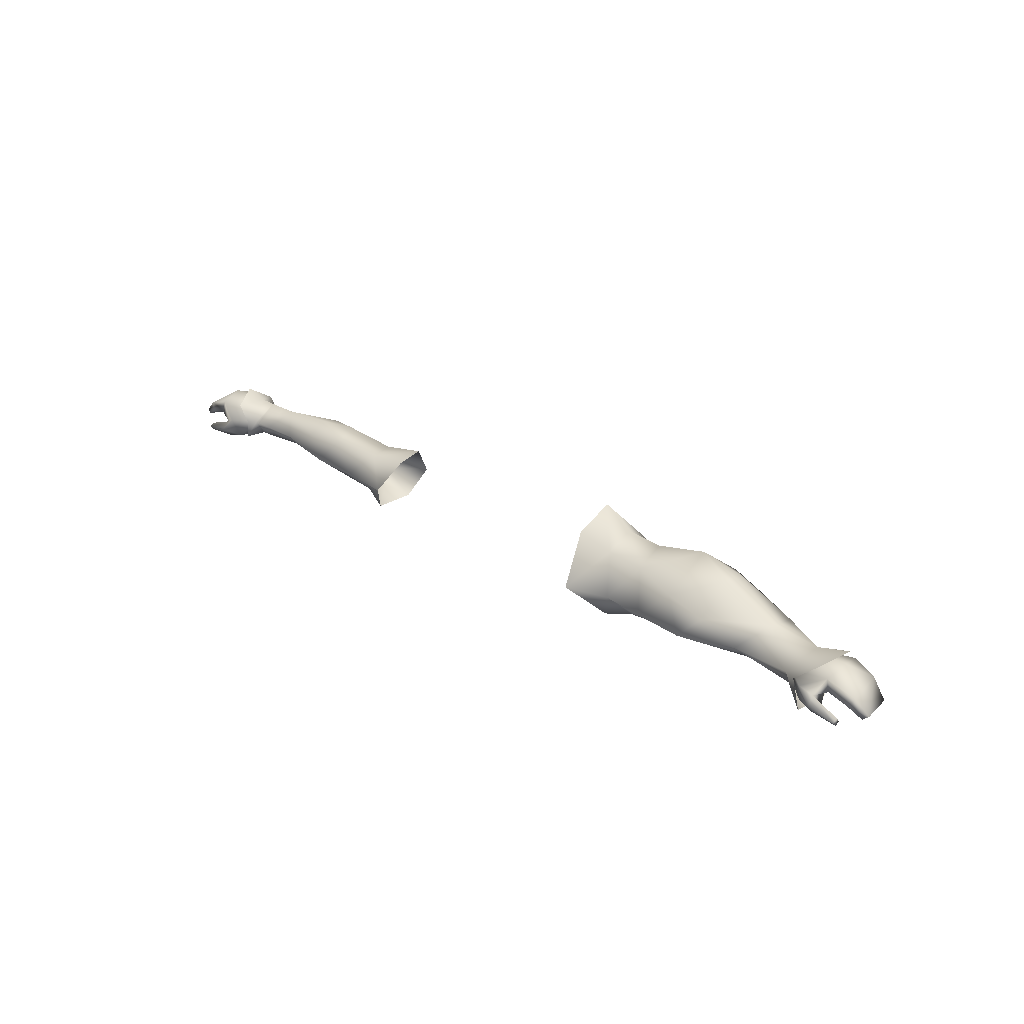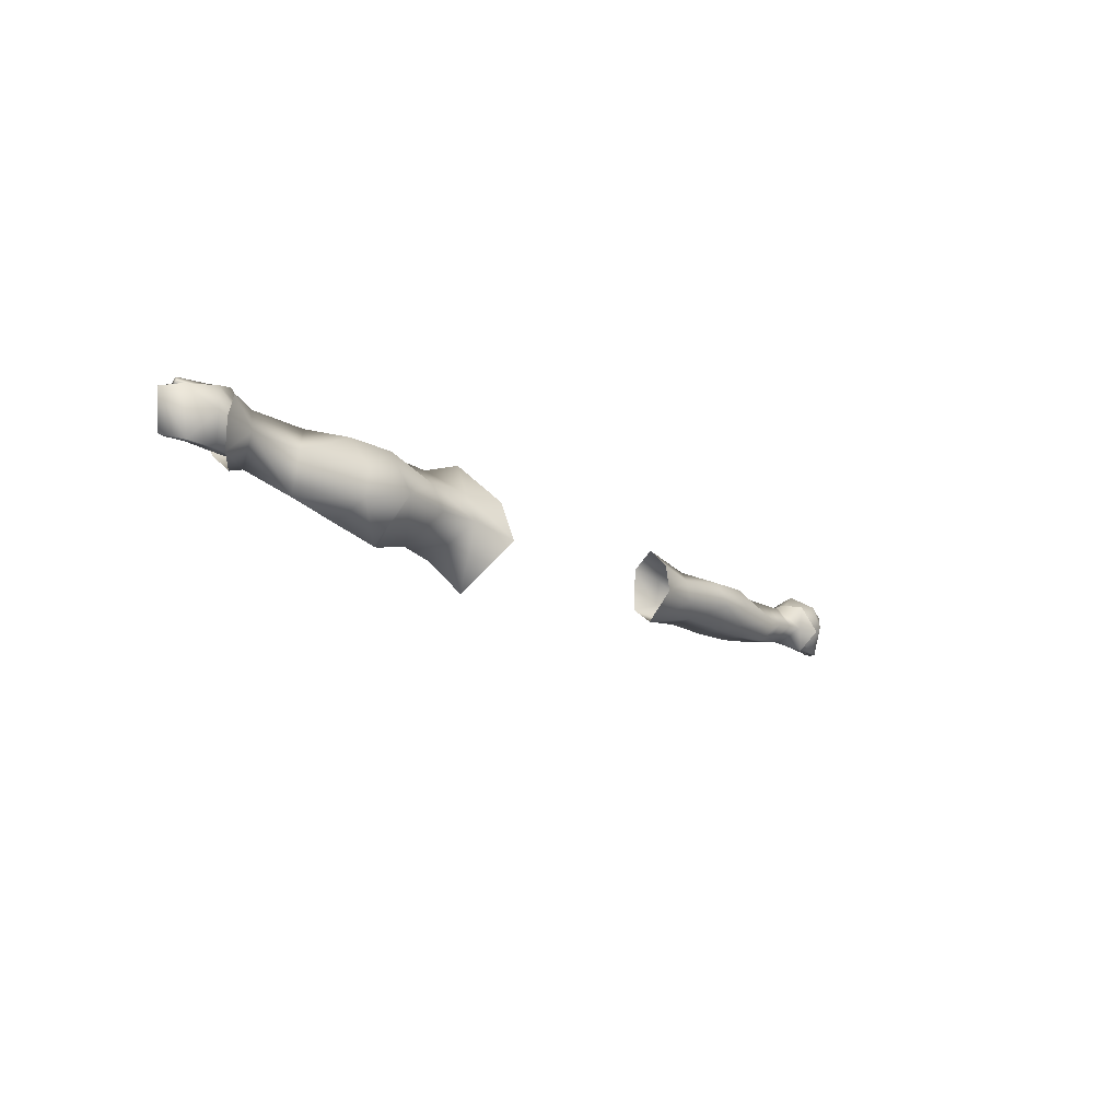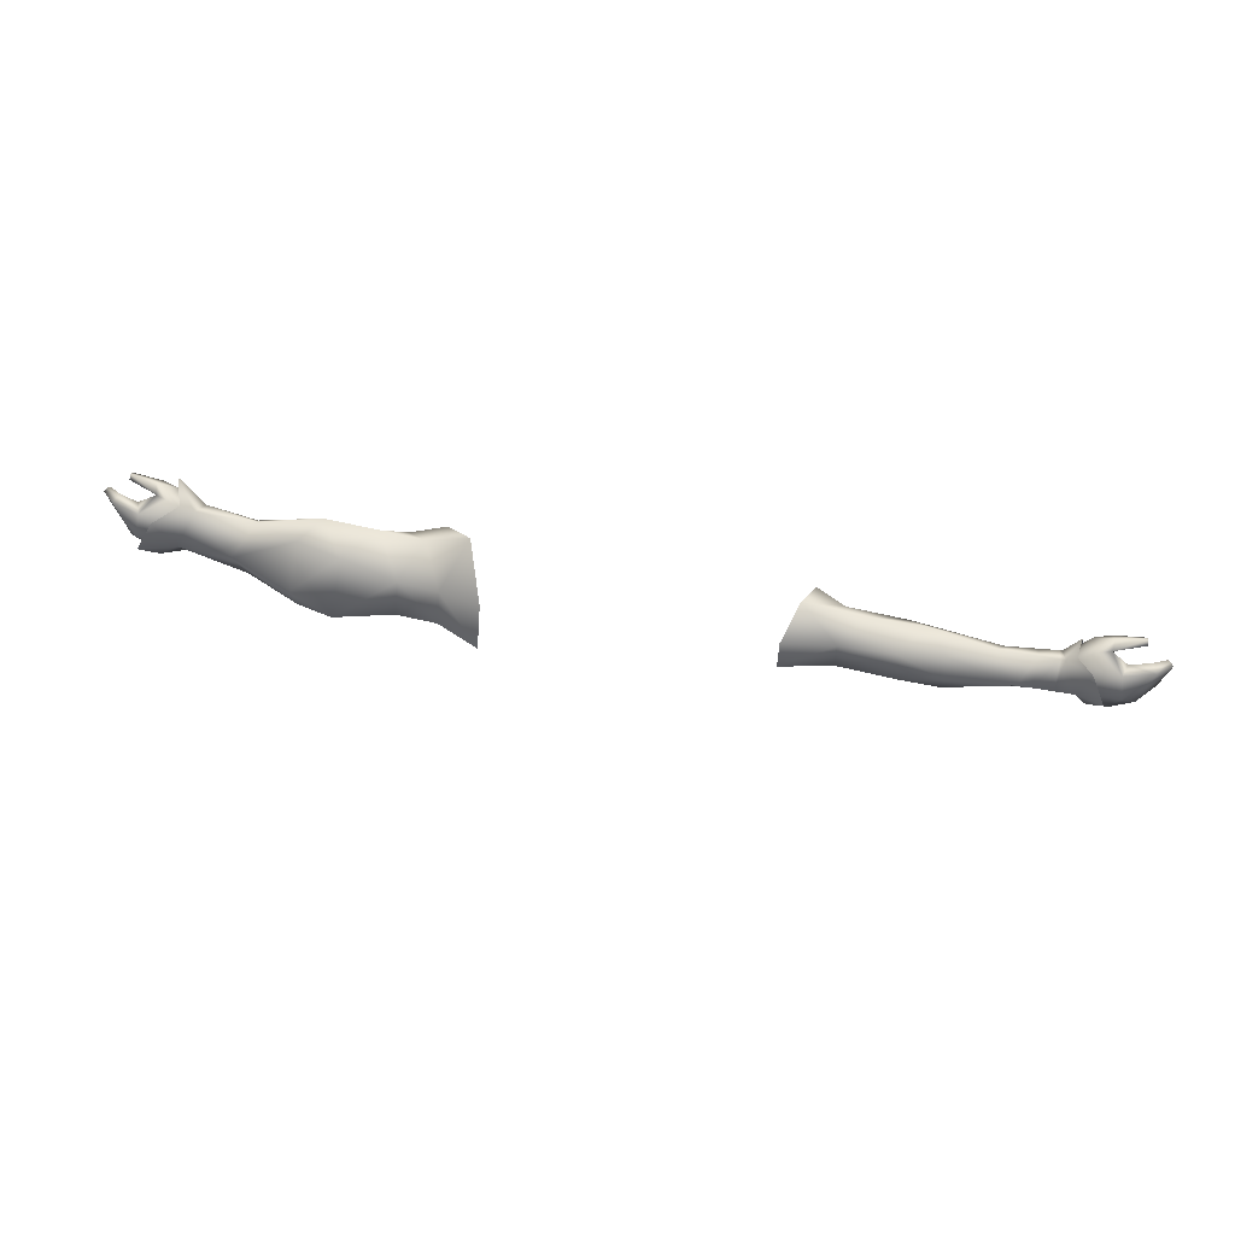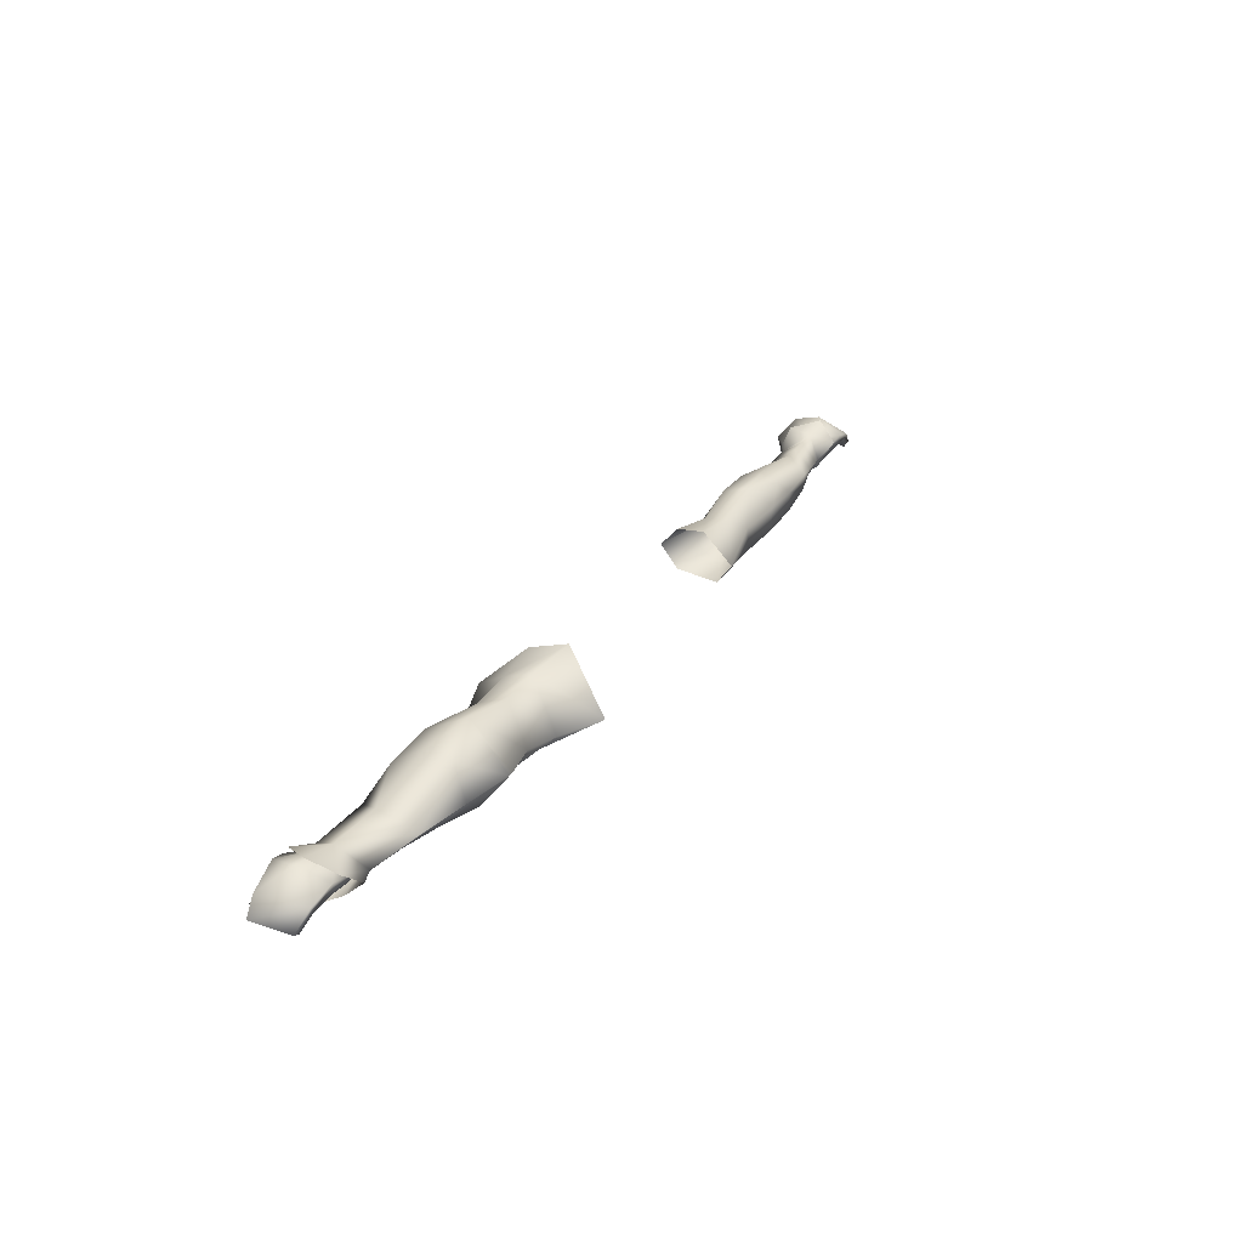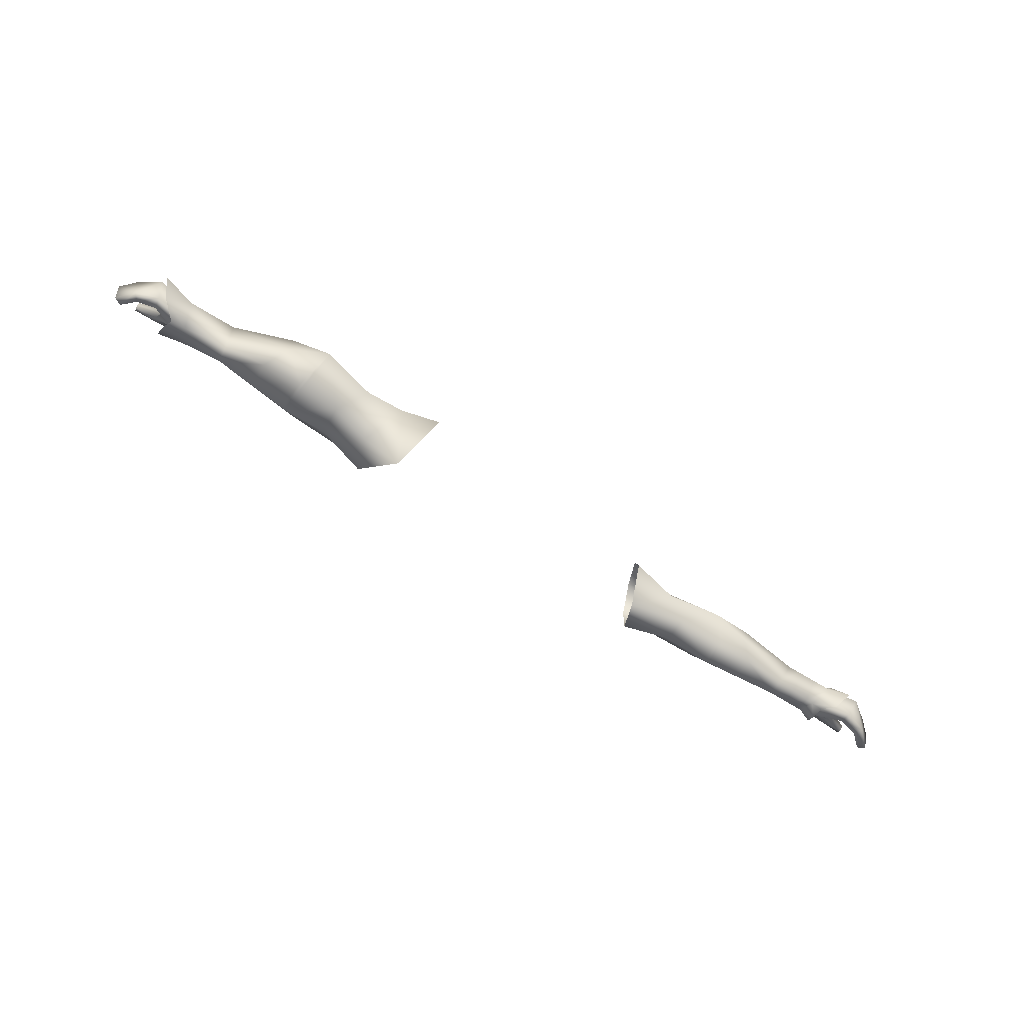
<metadata>
{"format":"obj","ext":"obj","renderer":"f3d","projection":"perspective","resolution":1024,"background":"white","views":[{"elev":28.6,"azim":43.2,"up":"+Y"},{"elev":-17.4,"azim":130.7,"up":"+Z"},{"elev":52.9,"azim":-168.2,"up":"+Z"},{"elev":31.3,"azim":120.6,"up":"+Y"},{"elev":-77.3,"azim":148.3,"up":"+Z"}]}
</metadata>
<code>
g mesh00
v -48.13 33.69 -7.071
v -47.41 33.59 -7.078
v -45.45 31.75 -1.084
v -45.45 31.75 -1.084
v -35.43 32.89 1.127
v -39.14 35.7 3.069
v -28.59 36.29 4.846
v -35.16 39.73 -0.3142
v -47.48 37.58 -6.776
v -47.48 37.58 -6.776
v -38.87 37.7 -6.558
v -38.79 33.54 -6.936
v -35.48 31.93 -3.596
v -35.43 32.89 1.127
v -60.73 33.67 -1.236
v -62.14 34.5 -5.844
v -45.45 31.75 -1.084
v -54.3 34.1 -6.929
v -48.13 33.69 -7.071
v -48.19 37.6 -6.763
v -47.48 37.58 -6.776
v -45.15 41.83 -3.522
v -38.87 37.7 -6.558
v -54.3 34.1 -6.929
v -54.39 37.71 -6.875
v -52.01 40.45 -5.576
v -45.15 41.83 -3.522
v -52.34 41.48 -2.102
v -44.33 40.48 1.153
v -51.94 39.85 1.698
v -48.45 35.7 3.069
v -60.73 33.67 -1.236
v -45.45 31.75 -1.084
v -48.45 35.7 3.069
v -39.14 35.7 3.069
v -44.33 40.48 1.153
v -35.16 39.73 -0.3142
v -35.25 40.45 -4.539
v -28.59 35.87 -8.938
v -38.79 33.54 -6.936
v -30.44 30.69 -5.266
v -35.48 31.93 -3.596
f 1 2 3
f 4 5 6
f 6 5 7
f 6 7 8
f 2 1 9
f 10 11 2
f 2 11 12
f 2 12 3
f 3 12 13
f 3 13 14
f 15 16 17
f 17 16 18
f 17 18 19
f 19 18 20
f 19 20 21
f 21 20 22
f 21 22 23
f 24 25 20
f 20 25 26
f 20 26 27
f 27 26 28
f 27 28 29
f 29 28 30
f 29 30 31
f 32 33 34
f 34 33 35
f 34 35 36
f 36 35 37
f 36 37 22
f 22 37 38
f 22 38 23
f 23 38 39
f 23 39 40
f 40 39 41
f 40 41 42
v -72.9 32.6 -1.269
v -69.37 34.19 0.7093
v -72.02 33.26 3.269
v -69.81 34.57 0.4174
v -70.36 37.03 1.749
v -73.42 33.24 3.887
v -74.14 37.24 5.485
v -71.84 39.86 -1.9
v -71 36.65 -4.188
v -77.58 38.89 -5.654
v -77.58 38.89 -5.654
v -79.03 40.83 -0.4635
v -71.84 39.86 -1.9
v -78.35 39.7 3.853
v -70.36 37.03 1.749
v -74.14 37.24 5.485
v -74.48 38.81 -5.922
v -72.39 40.26 -1.896
v -70.56 36.65 -4.684
v -72.02 33.26 3.269
v -69.37 34.19 0.7093
v -69.92 37.03 2.141
v -68.94 34.17 0.6123
v -73.42 33.24 3.887
v -77.33 33.7 3.131
v -69.81 34.57 0.4174
v -75.78 35.83 -0.281
v -70.25 34.37 -2.432
v -72.76 34.83 -3.913
v -71 36.65 -4.188
v -77.27 36.86 -5.365
v -77.58 38.89 -5.654
v -76.67 41.45 -1.9
v -74.14 39.82 2.95
v -69.92 37.03 2.141
v -71.43 37.03 3.346
v -72.02 33.26 3.269
v -69.37 34.19 0.7093
v -72.9 32.6 -1.269
v -69.81 33.99 -2.928
v -72.47 34.22 -3.808
v -70.56 36.65 -4.684
v -72.51 36.65 -4.948
v -74.48 38.81 -5.922
v -68.94 34.17 0.6123
v -69.07 37.03 2.119
v -69.92 37.03 2.141
v -69.05 40.22 -2.019
v -72.39 40.26 -1.896
v -69 36.83 -4.939
v -70.56 36.65 -4.684
v -68.94 34.05 -3.258
v -69.81 33.99 -2.928
v -68.94 34.17 0.6123
v -69.37 34.19 0.7093
f 43 44 45
f 46 47 48
f 48 47 49
f 50 51 52
f 53 54 55
f 55 54 56
f 55 56 57
f 57 56 58
f 59 60 61
f 62 63 64
f 64 63 65
f 66 67 68
f 68 67 69
f 68 69 70
f 70 69 71
f 70 71 72
f 72 71 73
f 72 73 74
f 59 75 60
f 60 75 76
f 60 76 77
f 77 76 78
f 77 78 79
f 80 81 82
f 82 81 83
f 82 83 84
f 84 83 85
f 84 85 86
f 87 88 89
f 89 88 90
f 89 90 91
f 91 90 92
f 91 92 93
f 93 92 94
f 93 94 95
f 95 94 96
f 95 96 97
v -65.79 34.26 -4.454
v -60.73 33.67 -1.236
v -65.79 33.98 -0.09651
v -54.3 34.1 -6.929
v -62.14 34.5 -5.844
v -54.39 37.71 -6.875
v -62.23 37.61 -6.044
v -52.01 40.45 -5.576
v -63.27 40.13 -2.231
v -60.73 33.67 -1.236
v -48.45 35.7 3.069
v -59.25 36.98 1.857
v -51.94 39.85 1.698
v -52.34 41.48 -2.102
v -65.69 37.21 -5.48
v -65.67 40.17 -2.143
v -65.78 37.01 2.031
v -65.79 33.98 -0.09651
f 98 99 100
f 101 102 103
f 103 102 104
f 103 104 105
f 105 104 106
f 107 108 109
f 109 108 110
f 109 110 106
f 106 110 111
f 106 111 105
f 99 98 102
f 102 98 112
f 102 112 104
f 104 112 113
f 104 113 106
f 106 113 114
f 106 114 109
f 109 114 115
f 109 115 107
v 71.84 39.86 -1.9
v 79.03 40.83 -0.4635
v 77.58 38.89 -5.654
v 77.58 38.89 -5.654
v 71 36.65 -5.328
v 71.84 39.86 -1.9
v 74.14 37.24 5.485
v 70.36 37.03 2.189
v 73.42 33.24 3.887
v 69.81 33.89 0.8652
v 79.03 40.83 -0.4635
v 78.35 39.7 3.853
v 70.36 37.03 2.189
v 74.14 37.24 5.485
v 70.56 36.65 -6.444
v 72.39 40.54 -1.896
v 76.41 39.57 -5.922
v 69.92 37.03 3.281
v 69.37 33.51 1.158
v 73.96 31.85 4.79
v 77.58 38.89 -5.654
v 77.27 36.86 -5.365
v 71 36.65 -5.328
v 72.76 34.83 -3.913
v 70.25 33.69 -2.432
v 75.78 35.83 -0.281
v 69.81 33.89 0.8652
v 77.33 33.7 3.131
v 73.42 33.24 3.887
v 73.96 31.85 4.79
v 72.19 37.21 4.35
v 69.92 37.03 3.281
v 76.08 40.58 2.95
v 72.39 40.54 -1.896
v 78.61 42.39 -1.9
v 76.41 39.57 -5.922
v 73.27 36.65 -7.412
v 70.56 36.65 -6.444
v 74.41 34.22 -4.748
v 69.81 33.31 -2.928
v 74.96 32.02 -1.269
v 69.37 33.51 1.158
v 73.96 31.85 4.79
v 69.37 33.51 1.158
v 60.73 33.67 -0.5172
v 69.81 33.31 -2.928
v 62.14 34.5 -5.58
v 70.56 36.65 -6.444
v 62.23 38.29 -8.984
v 72.39 40.54 -1.896
v 63.27 40.81 -2.23
v 69.92 37.03 3.281
v 59.25 36.98 3.298
v 69.37 33.51 1.158
v 60.73 33.67 -0.5172
f 116 117 118
f 119 120 121
f 122 123 124
f 124 123 125
f 126 121 127
f 127 121 128
f 127 128 129
f 130 131 132
f 133 134 135
f 136 137 138
f 138 137 139
f 138 139 140
f 140 139 141
f 140 141 142
f 142 141 143
f 142 143 144
f 145 146 147
f 147 146 148
f 147 148 149
f 149 148 150
f 149 150 151
f 151 152 153
f 153 152 154
f 153 154 155
f 155 154 156
f 155 156 157
f 157 156 158
f 159 160 161
f 161 160 162
f 161 162 163
f 163 162 164
f 163 164 165
f 165 164 166
f 165 166 167
f 167 166 168
f 167 168 169
f 169 168 170
v 47.89 33.69 -8.671
v 54.3 34.1 -7.009
v 45.45 31.75 -1.084
v 45.15 46.59 -5.762
v 46.87 40.34 -13.48
v 46.15 40.32 -13.5
v 47.17 33.59 -8.678
v 47.89 33.69 -8.671
v 38.87 39.2 -11.42
v 38.79 33.54 -7.416
v 35.48 31.93 -3.956
v 35.43 32.89 1.787
v 35.16 41.53 -0.3142
v 31.59 36 4.376
v 39.14 35.7 4.769
v 35.43 32.89 1.787
v 45.45 31.75 -1.084
v 54.3 34.1 -7.009
v 47.89 33.69 -8.671
v 46.87 40.34 -13.48
v 47.17 33.59 -8.678
v 46.15 40.32 -13.5
v 38.87 39.2 -11.42
v 45.15 46.59 -5.762
v 48.45 35.7 5.41
v 51.94 39.63 3.398
v 44.33 41.11 2.853
v 52.33 44.74 -3.162
v 52.01 43.71 -7.696
v 54.39 39.39 -11.34
v 54.3 34.1 -7.009
v 35.48 31.93 -3.956
v 29.46 30.21 -4.737
v 38.79 33.54 -7.416
v 31.44 37.25 -11.65
v 38.87 39.2 -11.42
v 35.25 44.09 -5.579
v 35.16 41.53 -0.3142
v 44.33 41.11 2.853
v 39.14 35.7 4.769
v 48.45 35.7 5.41
f 171 172 173
f 174 175 176
f 177 178 173
f 179 177 180
f 180 177 173
f 180 173 181
f 181 173 182
f 183 184 185
f 185 184 186
f 185 186 187
f 188 189 190
f 190 189 191
f 190 191 192
f 192 191 193
f 192 193 194
f 195 196 197
f 197 196 198
f 197 198 194
f 194 198 199
f 194 199 190
f 190 199 200
f 190 200 201
f 202 203 204
f 204 203 205
f 204 205 206
f 206 205 207
f 206 207 174
f 174 207 208
f 174 208 209
f 209 208 210
f 209 210 211
f 211 210 187
v 62.14 34.5 -5.58
v 60.73 33.67 -0.5172
v 45.45 31.75 -1.084
v 54.3 34.1 -7.009
v 54.39 39.39 -11.34
v 62.23 38.29 -8.984
v 52.01 43.71 -7.696
v 63.27 40.81 -2.23
v 52.33 44.74 -3.162
v 51.94 39.63 3.398
v 59.25 36.98 3.298
v 48.45 35.7 5.41
v 60.73 33.67 -0.5172
v 45.45 31.75 -1.084
f 212 213 214
f 214 215 212
f 212 215 216
f 212 216 217
f 217 216 218
f 217 218 219
f 218 220 219
f 219 220 221
f 219 221 222
f 222 221 223
f 222 223 224
f 224 223 225
v -86.07 35.2 2.557
v -81.87 37.36 -5.057
v -84.7 34.36 -4.26
v -76.16 32.65 4.516
v -81.53 33.46 5.911
v -81.48 32.37 4.944
v -80.82 35.95 -4.794
v -83.32 33.61 -4.029
v -84.7 34.36 -4.26
v -83.56 37.71 3.116
v -82.54 36.27 3.839
v -79 37.58 4.23
v -81.6 33.98 4.983
v -76.43 35.9 4.658
v -76.59 34.53 6.081
v -74.14 37.24 5.485
v -73.42 33.24 3.887
v -76.16 32.65 4.516
v -77.33 33.7 3.131
v -83.56 37.71 3.116
v -85.15 34.51 3.131
v -75.78 35.83 -0.281
v -77.27 36.86 -5.365
v -72.76 34.83 -3.913
v -77.58 38.89 -5.654
v -81.87 37.36 -5.057
v -81.48 32.37 4.944
v -81.53 33.46 5.911
v -81.55 33.02 4.265
v -81.6 33.98 4.983
v -76.43 35.9 4.658
v -73.42 33.24 3.887
v -76.43 35.9 4.658
v -74.14 37.24 5.485
v -78.35 39.7 3.853
v -82.54 36.27 3.839
v -85.15 34.51 3.131
v -86.07 35.2 2.557
v -84.7 34.36 -4.26
v -77.58 38.89 -5.654
v -79.03 40.83 -0.4635
v -79 37.58 4.23
v -81.48 32.37 4.944
f 226 227 228
f 229 230 231
f 232 233 234
f 235 236 237
f 238 230 239
f 239 230 240
f 239 240 241
f 242 243 244
f 227 226 245
f 245 226 246
f 245 246 236
f 247 248 249
f 250 248 251
f 251 248 232
f 251 232 234
f 252 253 254
f 254 253 255
f 254 255 256
f 230 229 240
f 240 229 257
f 240 257 241
f 258 259 260
f 261 262 233
f 233 262 263
f 233 263 264
f 265 227 266
f 266 227 235
f 266 235 260
f 260 235 237
f 260 237 258
f 233 232 261
f 261 232 248
f 261 248 267
f 267 248 247
f 267 247 256
f 256 247 244
f 256 244 254
f 254 244 243
f 254 243 268
v 85.15 34.51 3.131
v 83.32 33.61 -4.029
v 84.7 34.36 -4.26
v 76.43 35.9 4.658
v 81.53 33.46 5.911
v 81.6 33.98 4.983
v 80.82 35.95 -4.794
v 81.87 37.36 -5.057
v 84.7 34.36 -4.26
v 72.76 34.83 -3.913
v 77.27 36.86 -5.365
v 75.78 35.83 -0.281
v 77.33 33.7 3.131
v 76.16 32.65 4.516
v 73.42 33.24 3.887
v 81.53 33.46 5.911
v 81.48 32.37 4.944
v 81.6 33.98 4.983
v 81.55 33.02 4.265
v 76.43 35.9 4.658
v 81.48 32.37 4.944
v 76.16 32.65 4.516
v 76.59 34.53 6.081
v 73.42 33.24 3.887
v 86.07 35.2 2.557
v 78.35 39.7 3.853
v 83.56 37.71 3.116
v 79.03 40.83 -0.4635
v 81.87 37.36 -5.057
v 77.58 38.89 -5.654
v 85.15 34.51 3.131
v 86.07 35.2 2.557
v 82.54 36.27 3.839
v 82.54 36.27 3.839
v 79 37.58 4.23
v 74.14 37.24 5.485
v 76.43 35.9 4.658
v 74.14 37.24 5.485
v 79 37.58 4.23
v 84.7 34.36 -4.26
v 81.48 32.37 4.944
v 77.58 38.89 -5.654
f 269 270 271
f 272 273 274
f 275 276 270
f 270 276 277
f 278 279 280
f 281 282 283
f 284 285 286
f 286 285 287
f 286 287 288
f 289 273 290
f 290 273 291
f 290 291 292
f 293 269 271
f 294 295 296
f 296 295 297
f 296 297 298
f 299 300 301
f 270 269 275
f 275 269 302
f 275 302 303
f 294 304 305
f 273 272 291
f 291 272 306
f 291 306 292
f 305 307 294
f 294 307 301
f 294 301 295
f 295 301 300
f 295 300 297
f 297 300 308
f 309 282 287
f 287 282 281
f 287 281 288
f 288 281 280
f 288 280 303
f 303 280 279
f 303 279 275
f 275 279 310
f 275 310 276
v 28.17 44.46 -5.538
v 35.25 44.09 -5.579
v 31.44 37.25 -11.65
v 28.13 42.21 -0.261
v 21.1 43.62 -0.2073
v 24.05 36.29 7.222
v 29.46 30.65 2.102
v 35.43 32.89 1.787
v 31.59 36 4.376
v 35.43 32.89 1.787
v 29.46 30.65 2.102
v 35.48 31.93 -3.956
v 29.46 30.21 -4.737
v 35.16 41.53 -0.3142
v 21.1 46.57 -7.538
v 24.05 37.37 -15.58
f 311 312 313
f 314 315 316
f 317 318 319
f 320 321 322
f 322 321 323
f 312 311 324
f 324 311 314
f 324 314 319
f 319 314 316
f 319 316 317
f 315 314 325
f 325 314 311
f 325 311 326
f 326 311 313
f 326 313 323
v -35.43 32.89 1.127
v -30.44 31.13 2.602
v -28.59 36.29 4.846
v -26.36 41.58 0.3161
v -35.16 39.73 -0.3142
v -26.36 42.37 -4.678
v -35.25 40.45 -4.539
v -28.59 35.87 -8.938
v -30.44 30.69 -5.266
v -30.44 31.13 2.602
v -35.48 31.93 -3.596
v -35.43 32.89 1.127
f 327 328 329
f 329 330 331
f 331 330 332
f 331 332 333
f 333 332 334
f 335 336 337
f 337 336 338
v -69.07 37.03 2.119
v -65.67 40.17 -2.143
v -69.05 40.22 -2.019
v -65.79 34.26 -4.454
v -69 36.83 -4.939
v -65.69 37.21 -5.48
v -65.78 37.01 2.031
v -68.94 34.17 0.6123
v -65.79 33.98 -0.09651
v -68.94 34.05 -3.258
v -65.79 33.98 -0.09651
v -68.94 34.17 0.6123
v -69 36.83 -4.939
v -69.05 40.22 -2.019
v -65.69 37.21 -5.48
v -65.67 40.17 -2.143
f 339 340 341
f 342 343 344
f 340 339 345
f 345 339 346
f 345 346 347
f 343 342 348
f 348 342 349
f 348 349 350
f 351 352 353
f 353 352 354

</code>
